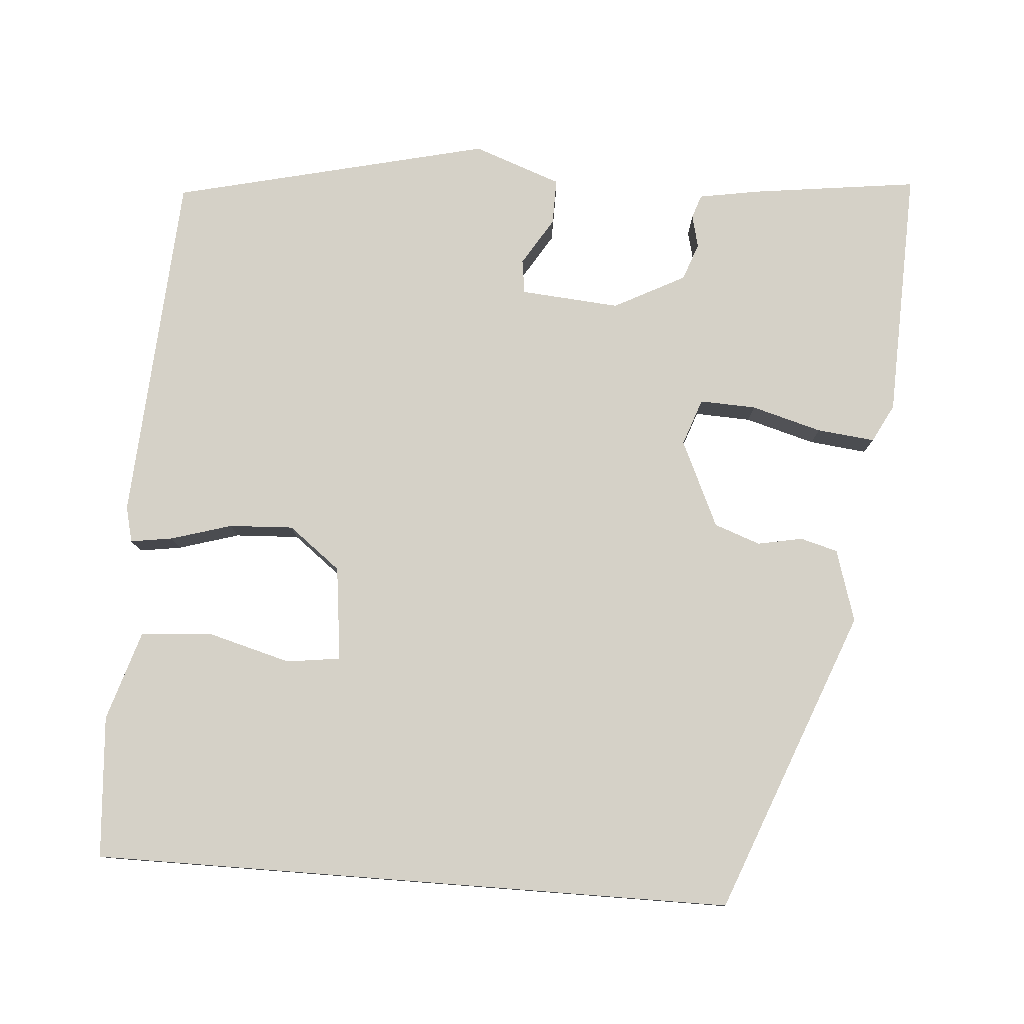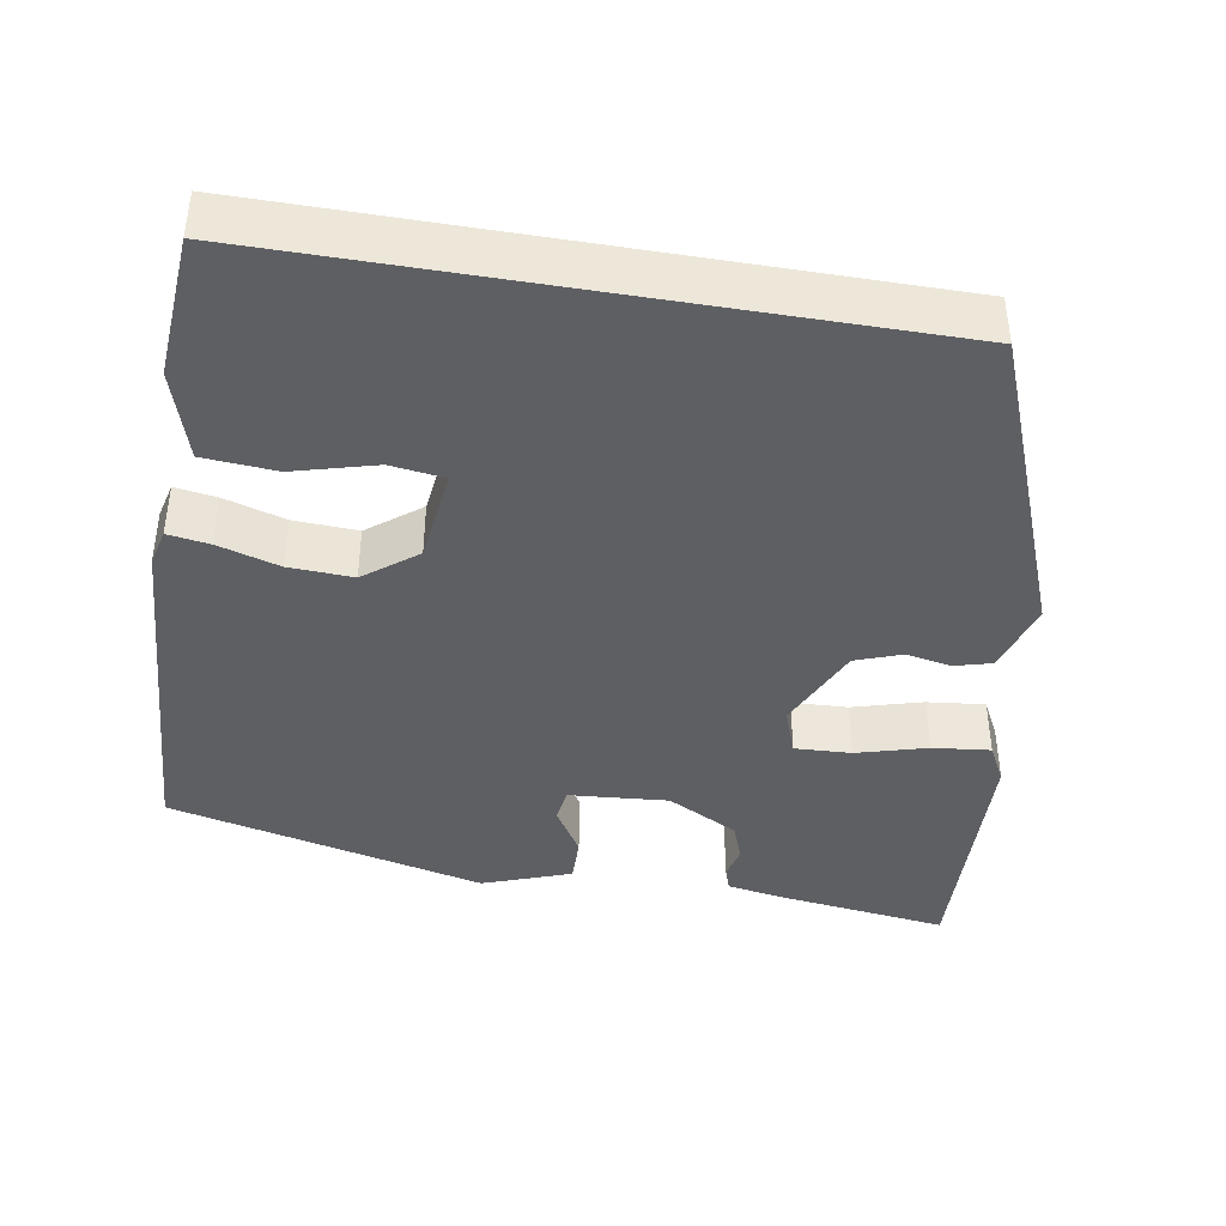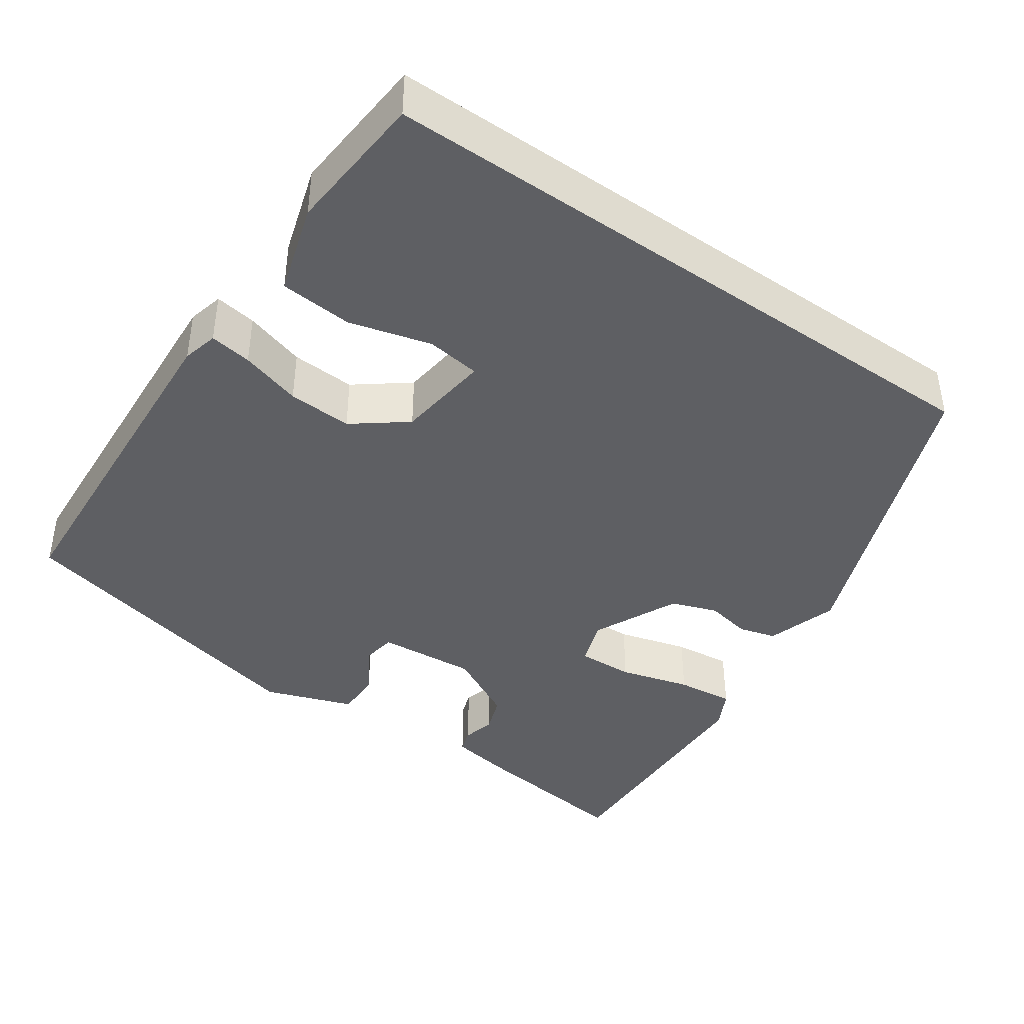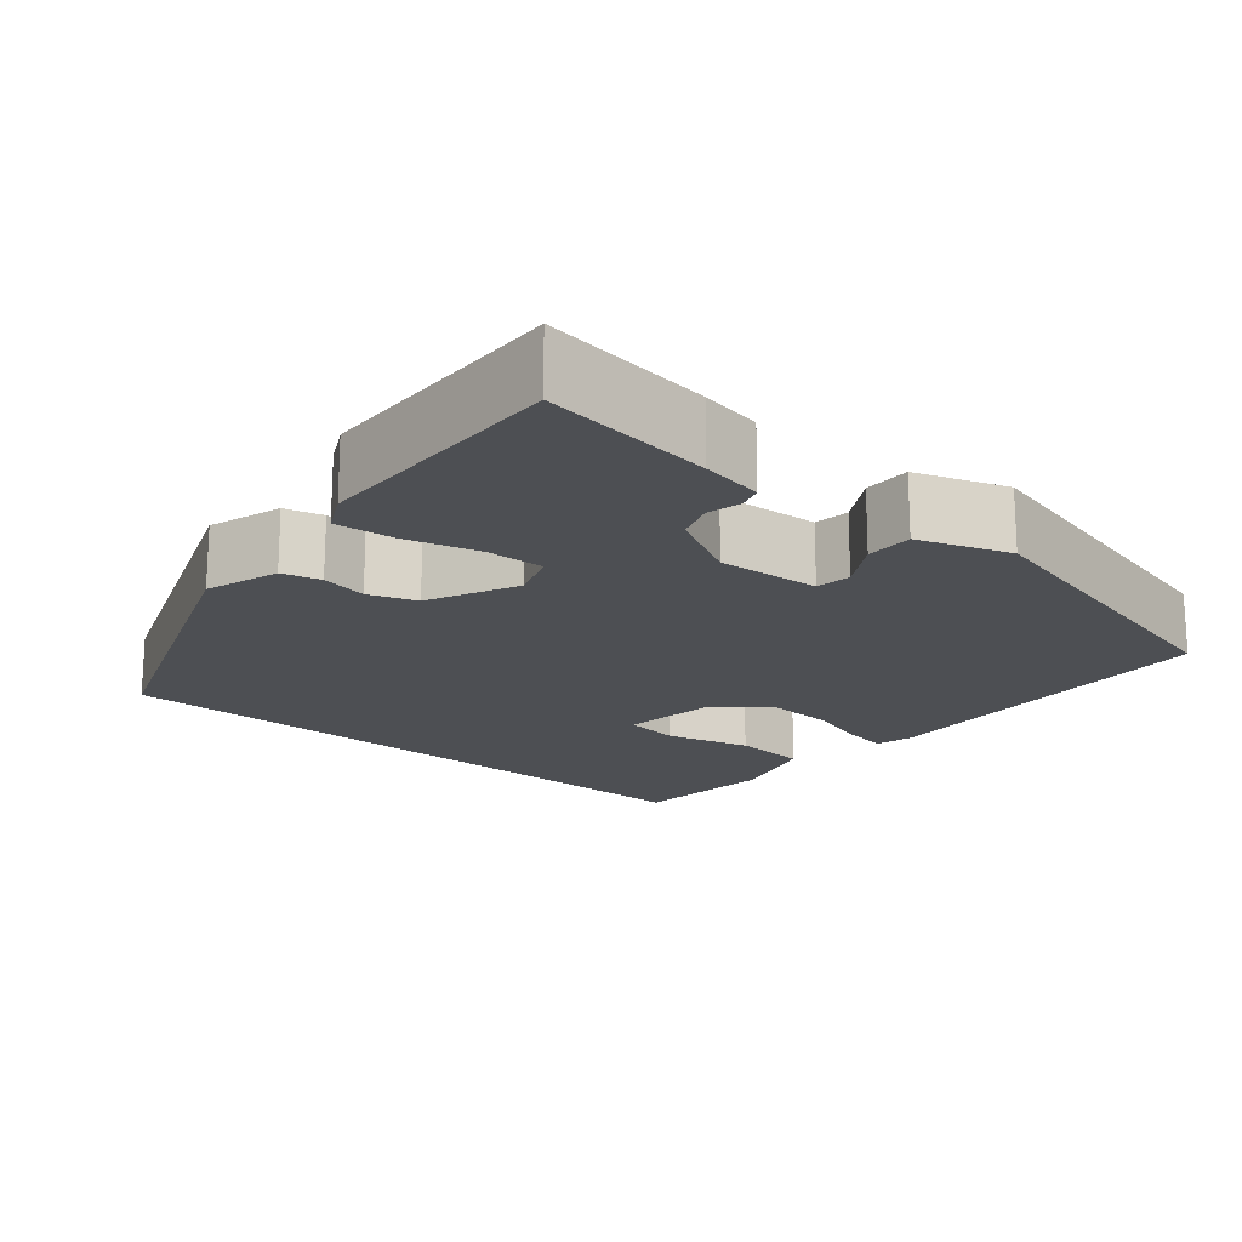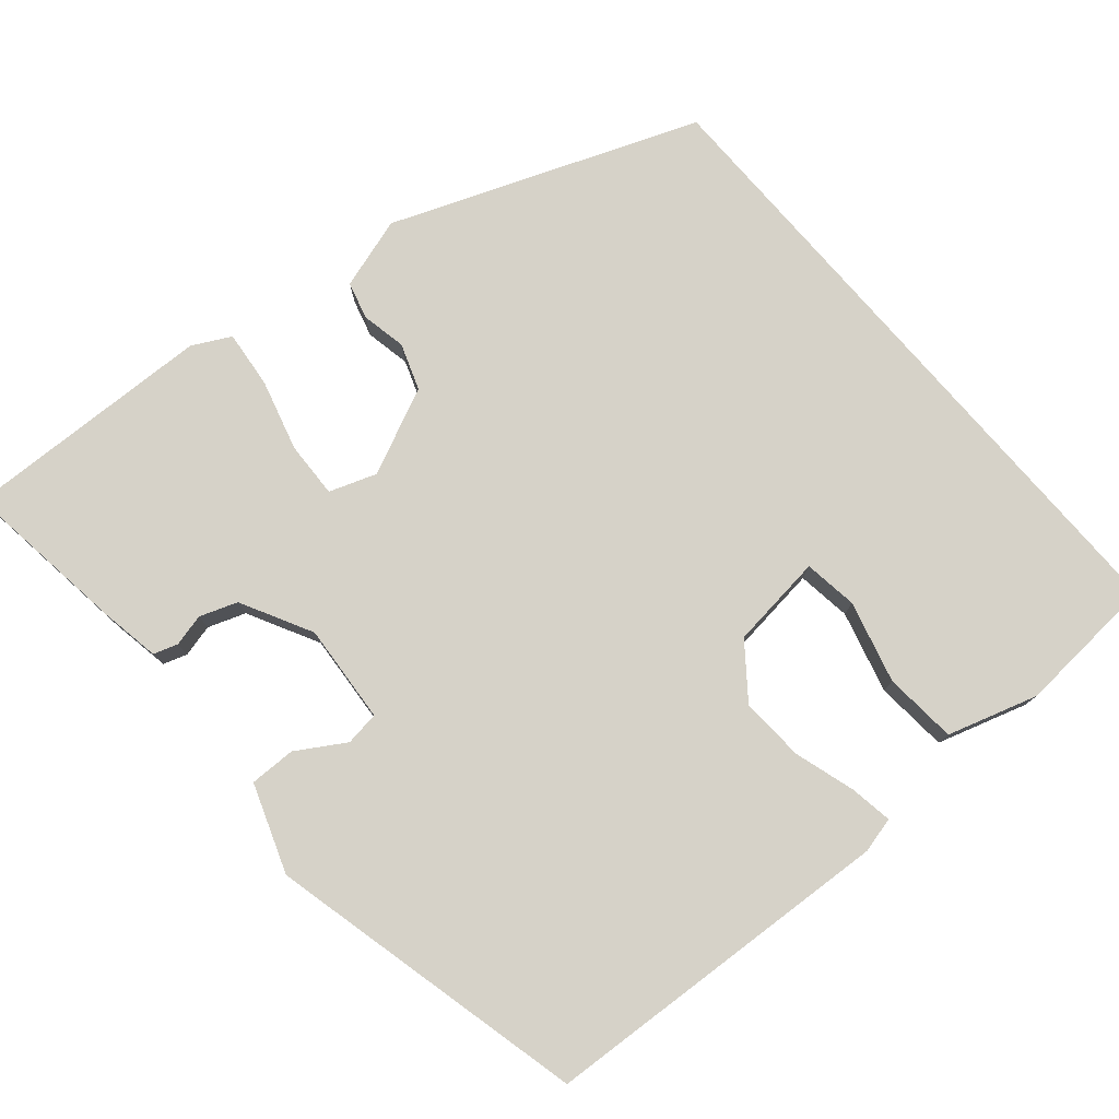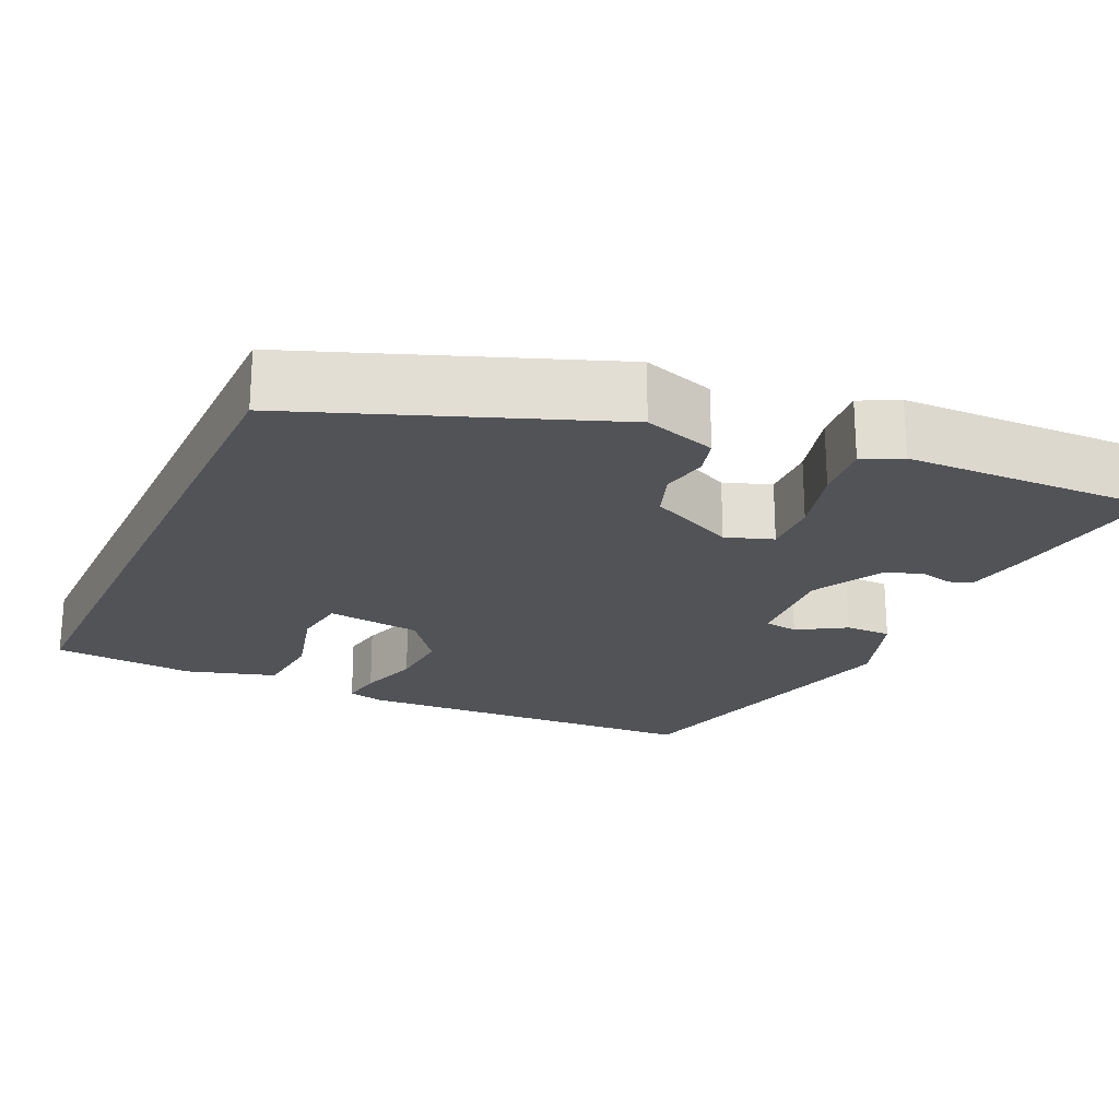
<metadata>
{"format":"obj","ext":"obj","renderer":"f3d","projection":"perspective","resolution":1024,"background":"white","views":[{"elev":78.9,"azim":4.4,"up":"+Y"},{"elev":-41.3,"azim":-9.6,"up":"+Y"},{"elev":-41.4,"azim":-35.0,"up":"+Y"},{"elev":-18.0,"azim":139.2,"up":"+Y"},{"elev":77.5,"azim":-130.7,"up":"+Y"},{"elev":-21.9,"azim":64.7,"up":"+Y"}]}
</metadata>
<code>
v -0.508 0.07 0.5
v 0.302 0.07 0.5
v 0.451 0.07 0.117
v 0.423 0.07 0.026
v 0.376 0.07 0.013
v 0.319 0.07 0.024
v 0.261 0.07 0.003
v 0.211 0.07 -0.106
v 0.232 0.07 -0.165
v 0.303 0.07 -0.162
v 0.392 0.07 -0.137
v 0.465 0.07 -0.129
v 0.49 0.07 -0.177
v 0.501 0.07 -0.495
v 0.29 0.07 -0.468
v 0.214 0.07 -0.455
v 0.204 0.07 -0.425
v 0.214 0.07 -0.384
v 0.197 0.07 -0.337
v 0.107 0.07 -0.29
v -0.018 0.07 -0.3
v -0.024 0.07 -0.343
v 0.013 0.07 -0.403
v 0.014 0.07 -0.461
v -0.097 0.07 -0.501
v -0.497 0.07 -0.406
v -0.525 0.07 0.04
v -0.514 0.07 0.085
v -0.461 0.07 0.077
v -0.384 0.07 0.054
v -0.303 0.07 0.05
v -0.237 0.07 0.101
v -0.223 0.07 0.22
v -0.291 0.07 0.229
v -0.394 0.07 0.201
v -0.486 0.07 0.208
v -0.521 0.07 0.321
v -0.508 0 0.5
v 0.302 0 0.5
v 0.451 0 0.117
v 0.423 0 0.026
v 0.376 0 0.013
v 0.319 0 0.024
v 0.261 0 0.003
v 0.211 0 -0.106
v 0.232 0 -0.165
v 0.303 0 -0.162
v 0.392 0 -0.137
v 0.465 0 -0.129
v 0.49 0 -0.177
v 0.501 0 -0.495
v 0.29 0 -0.468
v 0.214 0 -0.455
v 0.204 0 -0.425
v 0.214 0 -0.384
v 0.197 0 -0.337
v 0.107 0 -0.29
v -0.018 0 -0.3
v -0.024 0 -0.343
v 0.013 0 -0.403
v 0.014 0 -0.461
v -0.097 0 -0.501
v -0.497 0 -0.406
v -0.525 0 0.04
v -0.514 0 0.085
v -0.461 0 0.077
v -0.384 0 0.054
v -0.303 0 0.05
v -0.237 0 0.101
v -0.223 0 0.22
v -0.291 0 0.229
v -0.394 0 0.201
v -0.486 0 0.208
v -0.521 0 0.321
f 34 35 36 37
f 33 34 37 1
f 27 28 29 30
f 27 30 31
f 26 27 31
f 25 26 31 32
f 22 23 24 25
f 21 22 25 32
f 15 16 17 18
f 15 18 19
f 14 15 19
f 13 14 19 20
f 10 11 12 13
f 9 10 13 20
f 3 4 5 6
f 3 6 7
f 33 1 2 3
f 33 3 7
f 32 33 7 8
f 20 21 32
f 8 9 20 32
f 74 73 72 71
f 38 74 71 70
f 67 66 65 64
f 68 67 64
f 68 64 63
f 69 68 63 62
f 62 61 60 59
f 69 62 59 58
f 55 54 53 52
f 56 55 52
f 56 52 51
f 57 56 51 50
f 50 49 48 47
f 57 50 47 46
f 43 42 41 40
f 44 43 40
f 40 39 38 70
f 44 40 70
f 45 44 70 69
f 69 58 57
f 69 57 46 45
f 1 38 39 2
f 2 39 40 3
f 3 40 41 4
f 4 41 42 5
f 5 42 43 6
f 6 43 44 7
f 7 44 45 8
f 8 45 46 9
f 9 46 47 10
f 10 47 48 11
f 11 48 49 12
f 12 49 50 13
f 13 50 51 14
f 14 51 52 15
f 15 52 53 16
f 16 53 54 17
f 17 54 55 18
f 18 55 56 19
f 19 56 57 20
f 20 57 58 21
f 21 58 59 22
f 22 59 60 23
f 23 60 61 24
f 24 61 62 25
f 25 62 63 26
f 26 63 64 27
f 27 64 65 28
f 28 65 66 29
f 29 66 67 30
f 30 67 68 31
f 31 68 69 32
f 32 69 70 33
f 33 70 71 34
f 34 71 72 35
f 35 72 73 36
f 36 73 74 37
f 37 74 38 1

</code>
